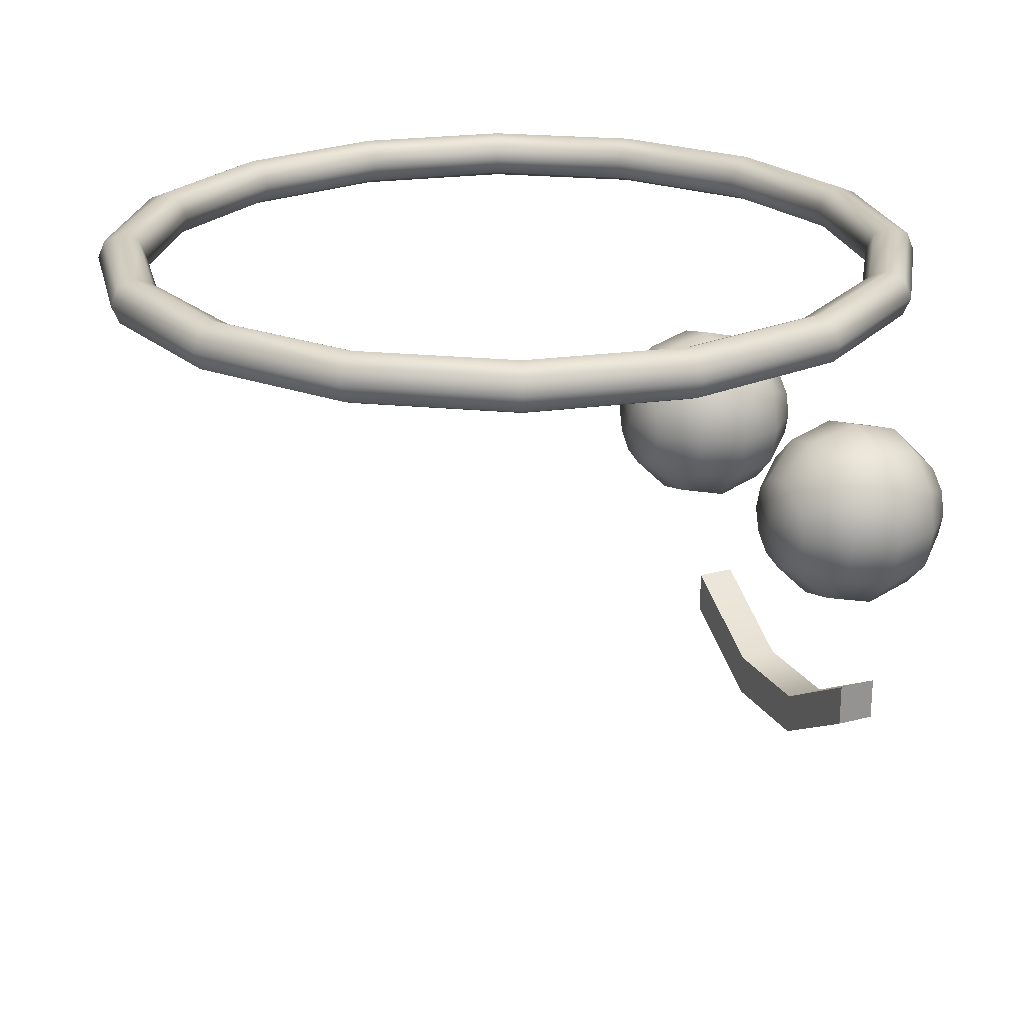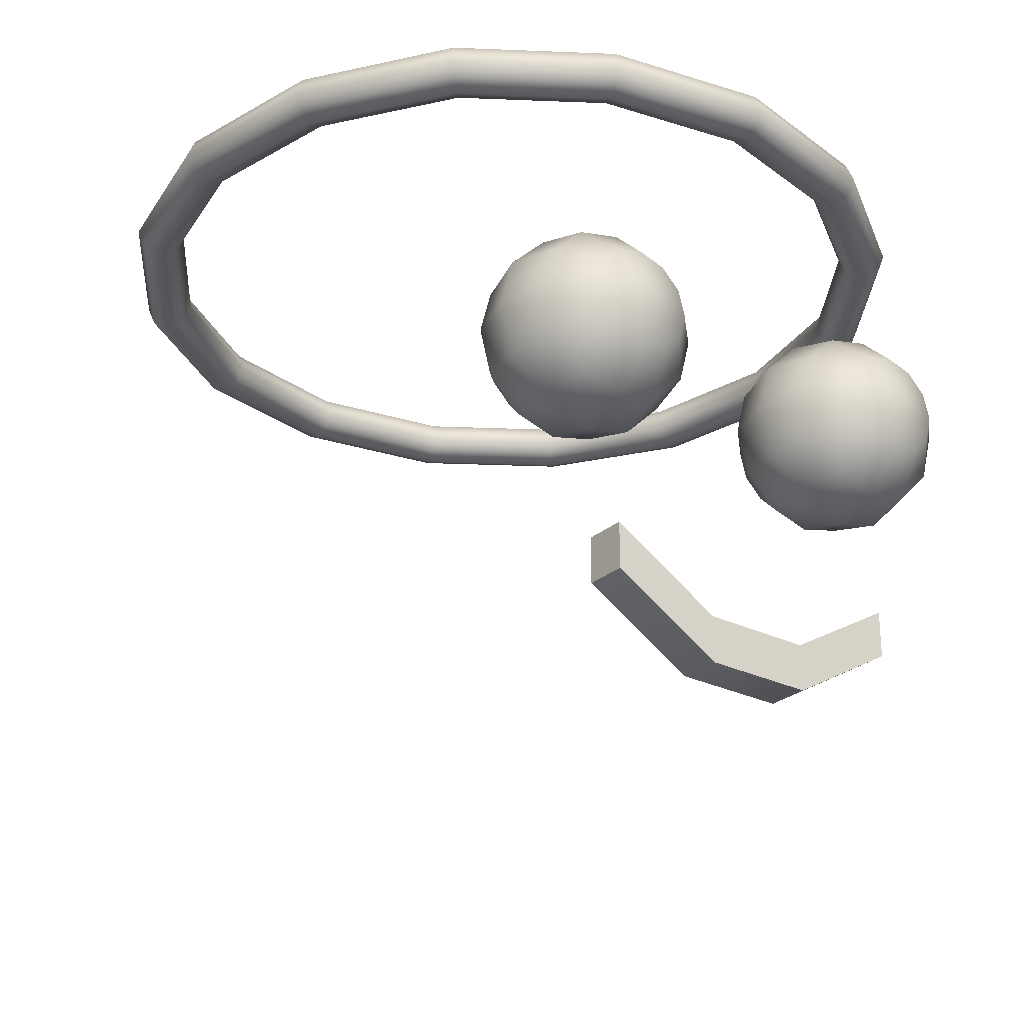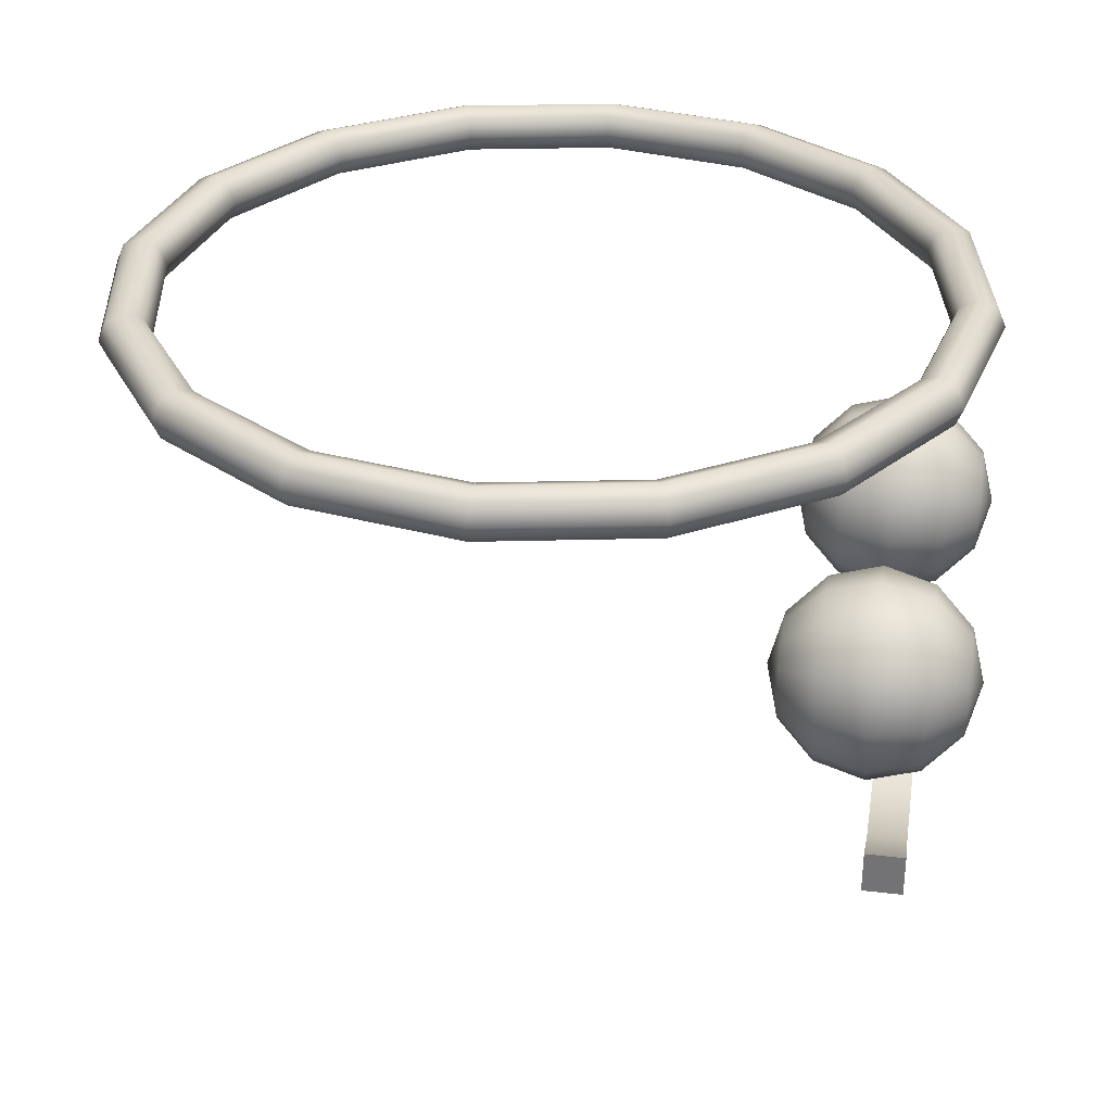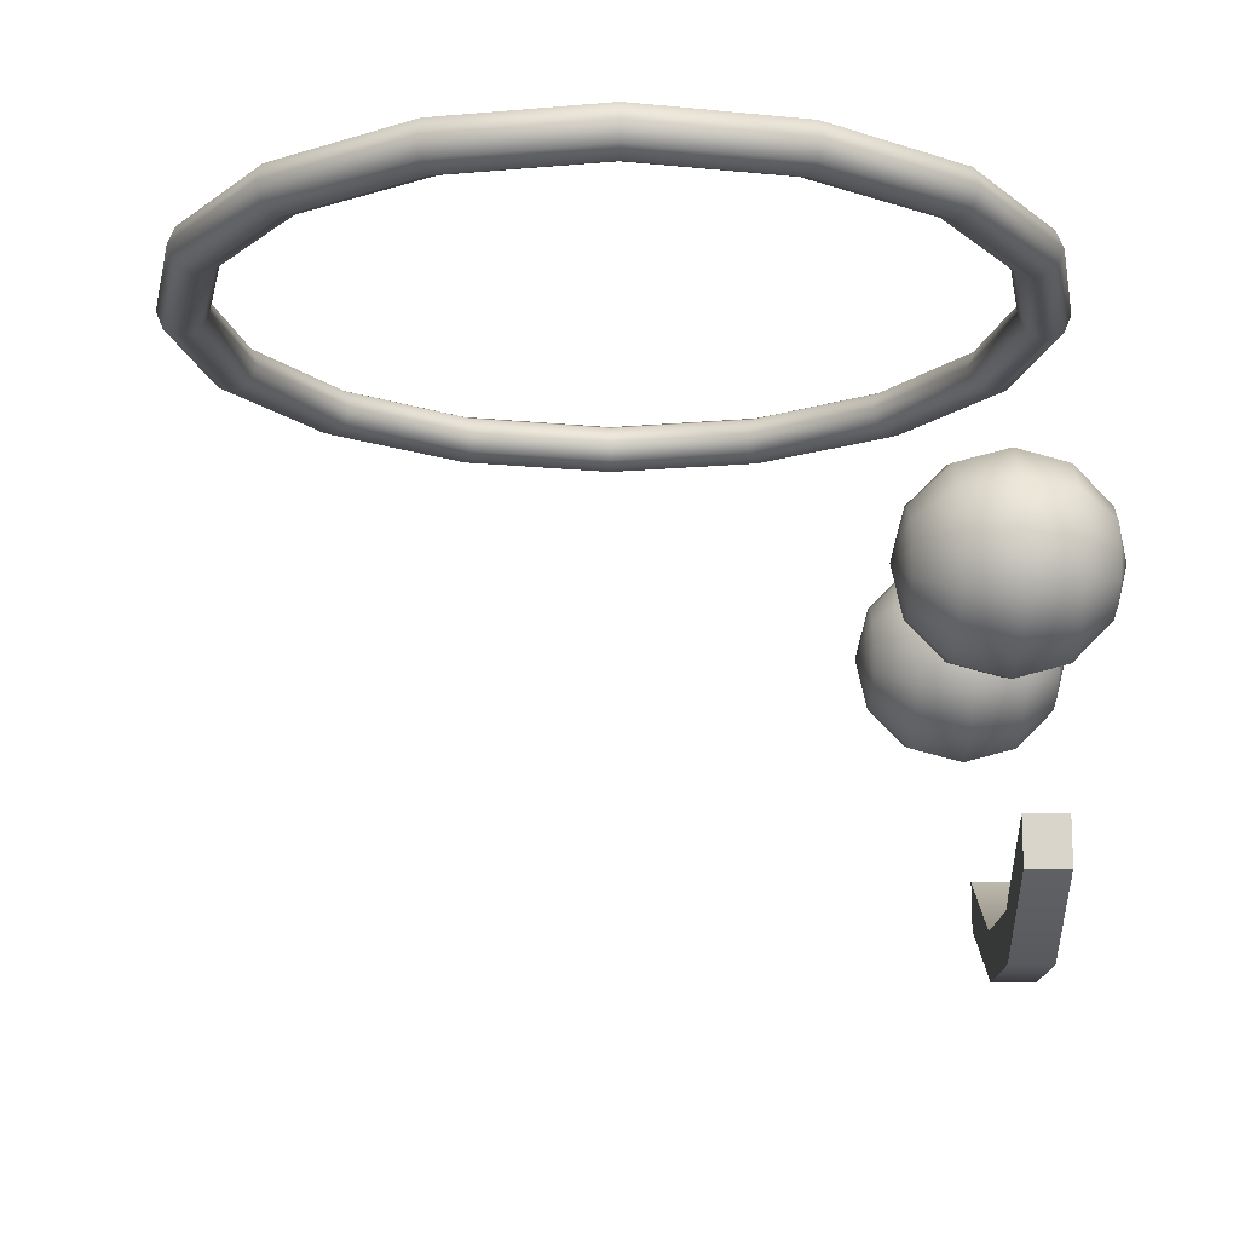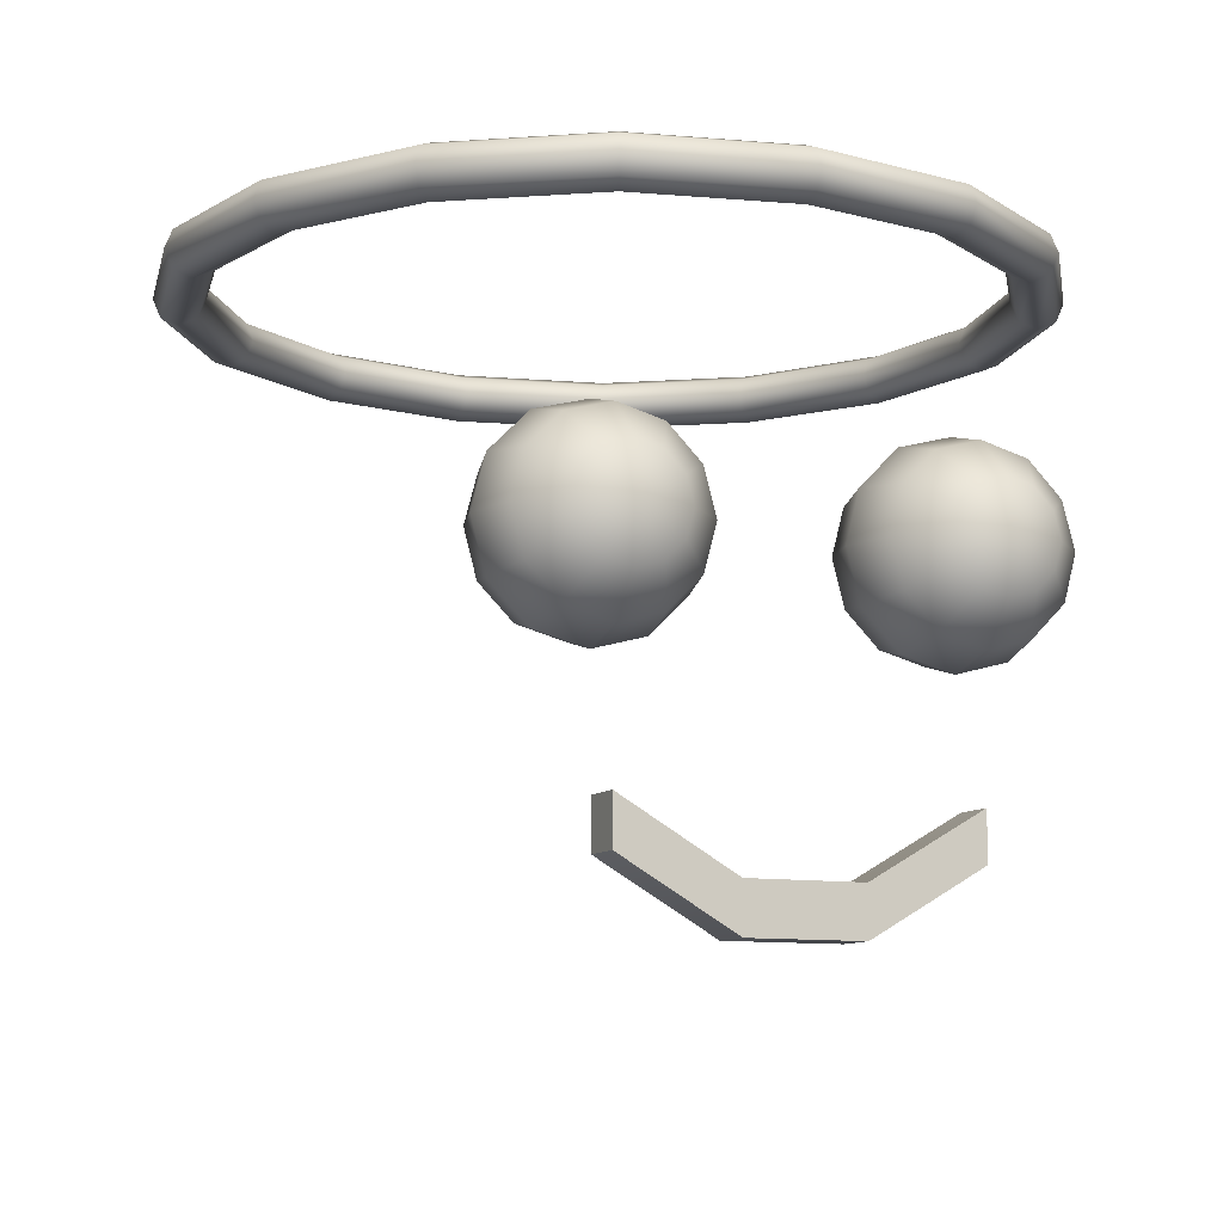
<metadata>
{"format":"obj","ext":"obj","renderer":"f3d","projection":"perspective","resolution":1024,"background":"white","views":[{"elev":23.3,"azim":65.6,"up":"+Y"},{"elev":-26.8,"azim":142.7,"up":"+Y"},{"elev":32.6,"azim":99.3,"up":"+Y"},{"elev":-15.1,"azim":89.3,"up":"+Y"},{"elev":-10.0,"azim":156.4,"up":"+Y"}]}
</metadata>
<code>
v  0.1003 17.08 -16.9
v  0.1003 17.79 -16.61
v  6.494 17.79 -15.33
v  6.606 17.08 -15.6
v  0.1003 18.08 -15.9
v  6.223 18.08 -14.68
v  0.1003 17.79 -15.19
v  5.953 17.79 -14.03
v  0.1003 17.08 -14.9
v  5.84 17.08 -13.76
v  0.1003 16.37 -15.19
v  5.953 16.37 -14.03
v  0.1003 16.08 -15.9
v  6.223 16.08 -14.68
v  0.1003 16.37 -16.61
v  6.494 16.37 -15.33
v  11.91 17.79 -11.71
v  12.12 17.08 -11.92
v  11.41 18.08 -11.21
v  10.91 17.79 -10.71
v  10.71 17.08 -10.51
v  10.91 16.37 -10.71
v  11.41 16.08 -11.21
v  11.91 16.37 -11.71
v  15.54 17.79 -6.292
v  15.81 17.08 -6.404
v  14.88 18.08 -6.022
v  14.23 17.79 -5.751
v  13.96 17.08 -5.639
v  14.23 16.37 -5.751
v  14.88 16.08 -6.022
v  15.54 16.37 -6.292
v  16.81 17.79 0.1011
v  17.1 17.08 0.1011
v  16.1 18.08 0.1011
v  15.39 17.79 0.1011
v  15.1 17.08 0.1011
v  15.39 16.37 0.1011
v  16.1 16.08 0.1011
v  16.81 16.37 0.1011
v  15.54 17.79 6.495
v  15.81 17.08 6.607
v  14.88 18.08 6.224
v  14.23 17.79 5.954
v  13.96 17.08 5.841
v  14.23 16.37 5.954
v  14.88 16.08 6.224
v  15.54 16.37 6.495
v  11.91 17.79 11.91
v  12.12 17.08 12.12
v  11.41 18.08 11.41
v  10.91 17.79 10.91
v  10.71 17.08 10.71
v  10.91 16.37 10.91
v  11.41 16.08 11.41
v  11.91 16.37 11.91
v  6.494 17.79 15.54
v  6.606 17.08 15.81
v  6.223 18.08 14.88
v  5.953 17.79 14.23
v  5.84 17.08 13.96
v  5.953 16.37 14.23
v  6.223 16.08 14.88
v  6.494 16.37 15.54
v  0.1003 17.79 16.81
v  0.1003 17.08 17.1
v  0.1003 18.08 16.1
v  0.1003 17.79 15.39
v  0.1003 17.08 15.1
v  0.1003 16.37 15.39
v  0.1003 16.08 16.1
v  0.1003 16.37 16.81
v  -6.293 17.79 15.54
v  -6.405 17.08 15.81
v  -6.023 18.08 14.88
v  -5.752 17.79 14.23
v  -5.64 17.08 13.96
v  -5.752 16.37 14.23
v  -6.023 16.08 14.88
v  -6.293 16.37 15.54
v  -11.71 17.79 11.91
v  -11.92 17.08 12.12
v  -11.21 18.08 11.41
v  -10.71 17.79 10.91
v  -10.51 17.08 10.71
v  -10.71 16.37 10.91
v  -11.21 16.08 11.41
v  -11.71 16.37 11.91
v  -15.34 17.79 6.495
v  -15.61 17.08 6.607
v  -14.68 18.08 6.224
v  -14.03 17.79 5.954
v  -13.76 17.08 5.841
v  -14.03 16.37 5.954
v  -14.68 16.08 6.224
v  -15.34 16.37 6.495
v  -16.61 17.79 0.1011
v  -16.9 17.08 0.1011
v  -15.9 18.08 0.1011
v  -15.19 17.79 0.1011
v  -14.9 17.08 0.1011
v  -15.19 16.37 0.1011
v  -15.9 16.08 0.1011
v  -16.61 16.37 0.1011
v  -15.34 17.79 -6.292
v  -15.61 17.08 -6.404
v  -14.68 18.08 -6.022
v  -14.03 17.79 -5.751
v  -13.76 17.08 -5.639
v  -14.03 16.37 -5.751
v  -14.68 16.08 -6.022
v  -15.34 16.37 -6.292
v  -11.71 17.79 -11.71
v  -11.92 17.08 -11.92
v  -11.21 18.08 -11.21
v  -10.71 17.79 -10.71
v  -10.51 17.08 -10.51
v  -10.71 16.37 -10.71
v  -11.21 16.08 -11.21
v  -11.71 16.37 -11.71
v  -6.293 17.79 -15.33
v  -6.405 17.08 -15.6
v  -6.023 18.08 -14.68
v  -5.752 17.79 -14.03
v  -5.64 17.08 -13.76
v  -5.752 16.37 -14.03
v  -6.023 16.08 -14.68
v  -6.293 16.37 -15.33
v  -6.596 5.562 -17.27
v  -6.596 3.542 -16.73
v  -7.606 3.813 -16.73
v  -8.345 4.552 -16.73
v  -8.615 5.562 -16.73
v  -8.345 6.571 -16.73
v  -7.606 7.31 -16.73
v  -6.596 7.581 -16.73
v  -5.587 7.31 -16.73
v  -4.847 6.571 -16.73
v  -4.577 5.562 -16.73
v  -4.847 4.552 -16.73
v  -5.587 3.813 -16.73
v  -8.345 2.533 -15.26
v  -6.596 2.064 -15.26
v  -9.625 3.813 -15.26
v  -10.09 5.562 -15.26
v  -9.625 7.31 -15.26
v  -8.345 8.59 -15.26
v  -6.596 9.059 -15.26
v  -4.847 8.59 -15.26
v  -3.567 7.31 -15.26
v  -3.099 5.562 -15.26
v  -3.567 3.813 -15.26
v  -4.847 2.533 -15.26
v  -8.615 2.064 -13.24
v  -6.596 1.523 -13.24
v  -10.09 3.542 -13.24
v  -10.63 5.562 -13.24
v  -10.09 7.581 -13.24
v  -8.615 9.059 -13.24
v  -6.596 9.6 -13.24
v  -4.577 9.059 -13.24
v  -3.099 7.581 -13.24
v  -2.558 5.562 -13.24
v  -3.099 3.542 -13.24
v  -4.577 2.064 -13.24
v  -8.345 2.533 -11.22
v  -6.596 2.064 -11.22
v  -9.625 3.813 -11.22
v  -10.09 5.562 -11.22
v  -9.625 7.31 -11.22
v  -8.345 8.59 -11.22
v  -6.596 9.059 -11.22
v  -4.847 8.59 -11.22
v  -3.567 7.31 -11.22
v  -3.099 5.562 -11.22
v  -3.567 3.813 -11.22
v  -4.847 2.533 -11.22
v  -7.606 3.813 -9.739
v  -6.596 3.542 -9.739
v  -8.345 4.552 -9.739
v  -8.615 5.562 -9.739
v  -8.345 6.571 -9.739
v  -7.606 7.31 -9.739
v  -6.596 7.581 -9.739
v  -5.587 7.31 -9.739
v  -4.847 6.571 -9.739
v  -4.577 5.562 -9.739
v  -4.847 4.552 -9.739
v  -5.587 3.813 -9.739
v  -6.596 5.562 -9.198
v  6.596 5.562 -17.27
v  6.596 3.542 -16.73
v  5.587 3.813 -16.73
v  4.847 4.552 -16.73
v  4.577 5.562 -16.73
v  4.847 6.571 -16.73
v  5.587 7.31 -16.73
v  6.596 7.581 -16.73
v  7.606 7.31 -16.73
v  8.345 6.571 -16.73
v  8.615 5.562 -16.73
v  8.345 4.552 -16.73
v  7.606 3.813 -16.73
v  4.847 2.533 -15.26
v  6.596 2.064 -15.26
v  3.567 3.813 -15.26
v  3.099 5.562 -15.26
v  3.567 7.31 -15.26
v  4.847 8.59 -15.26
v  6.596 9.059 -15.26
v  8.345 8.59 -15.26
v  9.625 7.31 -15.26
v  10.09 5.562 -15.26
v  9.625 3.813 -15.26
v  8.345 2.533 -15.26
v  4.577 2.064 -13.24
v  6.596 1.523 -13.24
v  3.099 3.542 -13.24
v  2.558 5.562 -13.24
v  3.099 7.581 -13.24
v  4.577 9.059 -13.24
v  6.596 9.6 -13.24
v  8.615 9.059 -13.24
v  10.09 7.581 -13.24
v  10.63 5.562 -13.24
v  10.09 3.542 -13.24
v  8.615 2.064 -13.24
v  4.847 2.533 -11.22
v  6.596 2.064 -11.22
v  3.567 3.813 -11.22
v  3.099 5.562 -11.22
v  3.567 7.31 -11.22
v  4.847 8.59 -11.22
v  6.596 9.059 -11.22
v  8.345 8.59 -11.22
v  9.625 7.31 -11.22
v  10.09 5.562 -11.22
v  9.625 3.813 -11.22
v  8.345 2.533 -11.22
v  5.587 3.813 -9.739
v  6.596 3.542 -9.739
v  4.847 4.552 -9.739
v  4.577 5.562 -9.739
v  4.847 6.571 -9.739
v  5.587 7.31 -9.739
v  6.596 7.581 -9.739
v  7.606 7.31 -9.739
v  8.345 6.571 -9.739
v  8.615 5.562 -9.739
v  8.345 4.552 -9.739
v  7.606 3.813 -9.739
v  6.596 5.562 -9.198
v  -6.596 -4.93 -13.38
v  -6.596 -4.93 -15.03
v  -2.199 -7.479 -15.03
v  -2.199 -7.479 -13.38
v  2.199 -7.479 -15.03
v  2.199 -7.479 -13.38
v  6.596 -4.93 -15.03
v  6.596 -4.93 -13.38
v  -6.596 -3.083 -13.38
v  -2.199 -5.633 -13.38
v  -2.199 -5.633 -15.03
v  -6.596 -3.083 -15.03
v  2.199 -5.633 -13.38
v  2.199 -5.633 -15.03
v  6.596 -3.083 -13.38
v  6.596 -3.083 -15.03
g Torus002
f 1 2 3 4
f 2 5 6 3
f 5 7 8 6
f 7 9 10 8
f 9 11 12 10
f 11 13 14 12
f 13 15 16 14
f 15 1 4 16
f 4 3 17 18
f 3 6 19 17
f 6 8 20 19
f 8 10 21 20
f 10 12 22 21
f 12 14 23 22
f 14 16 24 23
f 16 4 18 24
f 18 17 25 26
f 17 19 27 25
f 19 20 28 27
f 20 21 29 28
f 21 22 30 29
f 22 23 31 30
f 23 24 32 31
f 24 18 26 32
f 26 25 33 34
f 25 27 35 33
f 27 28 36 35
f 28 29 37 36
f 29 30 38 37
f 30 31 39 38
f 31 32 40 39
f 32 26 34 40
f 34 33 41 42
f 33 35 43 41
f 35 36 44 43
f 36 37 45 44
f 37 38 46 45
f 38 39 47 46
f 39 40 48 47
f 40 34 42 48
f 42 41 49 50
f 41 43 51 49
f 43 44 52 51
f 44 45 53 52
f 45 46 54 53
f 46 47 55 54
f 47 48 56 55
f 48 42 50 56
f 50 49 57 58
f 49 51 59 57
f 51 52 60 59
f 52 53 61 60
f 53 54 62 61
f 54 55 63 62
f 55 56 64 63
f 56 50 58 64
f 58 57 65 66
f 57 59 67 65
f 59 60 68 67
f 60 61 69 68
f 61 62 70 69
f 62 63 71 70
f 63 64 72 71
f 64 58 66 72
f 66 65 73 74
f 65 67 75 73
f 67 68 76 75
f 68 69 77 76
f 69 70 78 77
f 70 71 79 78
f 71 72 80 79
f 72 66 74 80
f 74 73 81 82
f 73 75 83 81
f 75 76 84 83
f 76 77 85 84
f 77 78 86 85
f 78 79 87 86
f 79 80 88 87
f 80 74 82 88
f 82 81 89 90
f 81 83 91 89
f 83 84 92 91
f 84 85 93 92
f 85 86 94 93
f 86 87 95 94
f 87 88 96 95
f 88 82 90 96
f 90 89 97 98
f 89 91 99 97
f 91 92 100 99
f 92 93 101 100
f 93 94 102 101
f 94 95 103 102
f 95 96 104 103
f 96 90 98 104
f 98 97 105 106
f 97 99 107 105
f 99 100 108 107
f 100 101 109 108
f 101 102 110 109
f 102 103 111 110
f 103 104 112 111
f 104 98 106 112
f 106 105 113 114
f 105 107 115 113
f 107 108 116 115
f 108 109 117 116
f 109 110 118 117
f 110 111 119 118
f 111 112 120 119
f 112 106 114 120
f 114 113 121 122
f 113 115 123 121
f 115 116 124 123
f 116 117 125 124
f 117 118 126 125
f 118 119 127 126
f 119 120 128 127
f 120 114 122 128
f 122 121 2 1
f 121 123 5 2
f 123 124 7 5
f 124 125 9 7
f 125 126 11 9
f 126 127 13 11
f 127 128 15 13
f 128 122 1 15
f 129 130 131
f 129 131 132
f 129 132 133
f 129 133 134
f 129 134 135
f 129 135 136
f 129 136 137
f 129 137 138
f 129 138 139
f 129 139 140
f 129 140 141
f 129 141 130
f 142 131 130 143
f 144 132 131 142
f 145 133 132 144
f 146 134 133 145
f 147 135 134 146
f 148 136 135 147
f 149 137 136 148
f 150 138 137 149
f 151 139 138 150
f 152 140 139 151
f 153 141 140 152
f 143 130 141 153
f 154 142 143 155
f 156 144 142 154
f 157 145 144 156
f 158 146 145 157
f 159 147 146 158
f 160 148 147 159
f 161 149 148 160
f 162 150 149 161
f 163 151 150 162
f 164 152 151 163
f 165 153 152 164
f 155 143 153 165
f 166 154 155 167
f 168 156 154 166
f 169 157 156 168
f 170 158 157 169
f 171 159 158 170
f 172 160 159 171
f 173 161 160 172
f 174 162 161 173
f 175 163 162 174
f 176 164 163 175
f 177 165 164 176
f 167 155 165 177
f 178 166 167 179
f 180 168 166 178
f 181 169 168 180
f 182 170 169 181
f 183 171 170 182
f 184 172 171 183
f 185 173 172 184
f 186 174 173 185
f 187 175 174 186
f 188 176 175 187
f 189 177 176 188
f 179 167 177 189
f 190 178 179
f 190 180 178
f 190 181 180
f 190 182 181
f 190 183 182
f 190 184 183
f 190 185 184
f 190 186 185
f 190 187 186
f 190 188 187
f 190 189 188
f 190 179 189
f 191 192 193
f 191 193 194
f 191 194 195
f 191 195 196
f 191 196 197
f 191 197 198
f 191 198 199
f 191 199 200
f 191 200 201
f 191 201 202
f 191 202 203
f 191 203 192
f 204 193 192 205
f 206 194 193 204
f 207 195 194 206
f 208 196 195 207
f 209 197 196 208
f 210 198 197 209
f 211 199 198 210
f 212 200 199 211
f 213 201 200 212
f 214 202 201 213
f 215 203 202 214
f 205 192 203 215
f 216 204 205 217
f 218 206 204 216
f 219 207 206 218
f 220 208 207 219
f 221 209 208 220
f 222 210 209 221
f 223 211 210 222
f 224 212 211 223
f 225 213 212 224
f 226 214 213 225
f 227 215 214 226
f 217 205 215 227
f 228 216 217 229
f 230 218 216 228
f 231 219 218 230
f 232 220 219 231
f 233 221 220 232
f 234 222 221 233
f 235 223 222 234
f 236 224 223 235
f 237 225 224 236
f 238 226 225 237
f 239 227 226 238
f 229 217 227 239
f 240 228 229 241
f 242 230 228 240
f 243 231 230 242
f 244 232 231 243
f 245 233 232 244
f 246 234 233 245
f 247 235 234 246
f 248 236 235 247
f 249 237 236 248
f 250 238 237 249
f 251 239 238 250
f 241 229 239 251
f 252 240 241
f 252 242 240
f 252 243 242
f 252 244 243
f 252 245 244
f 252 246 245
f 252 247 246
f 252 248 247
f 252 249 248
f 252 250 249
f 252 251 250
f 252 241 251
f 253 254 255 256
f 256 255 257 258
f 258 257 259 260
f 261 262 263 264
f 262 265 266 263
f 265 267 268 266
f 253 256 262 261
f 256 258 265 262
f 258 260 267 265
f 260 259 268 267
f 259 257 266 268
f 257 255 263 266
f 255 254 264 263
f 254 253 261 264

</code>
